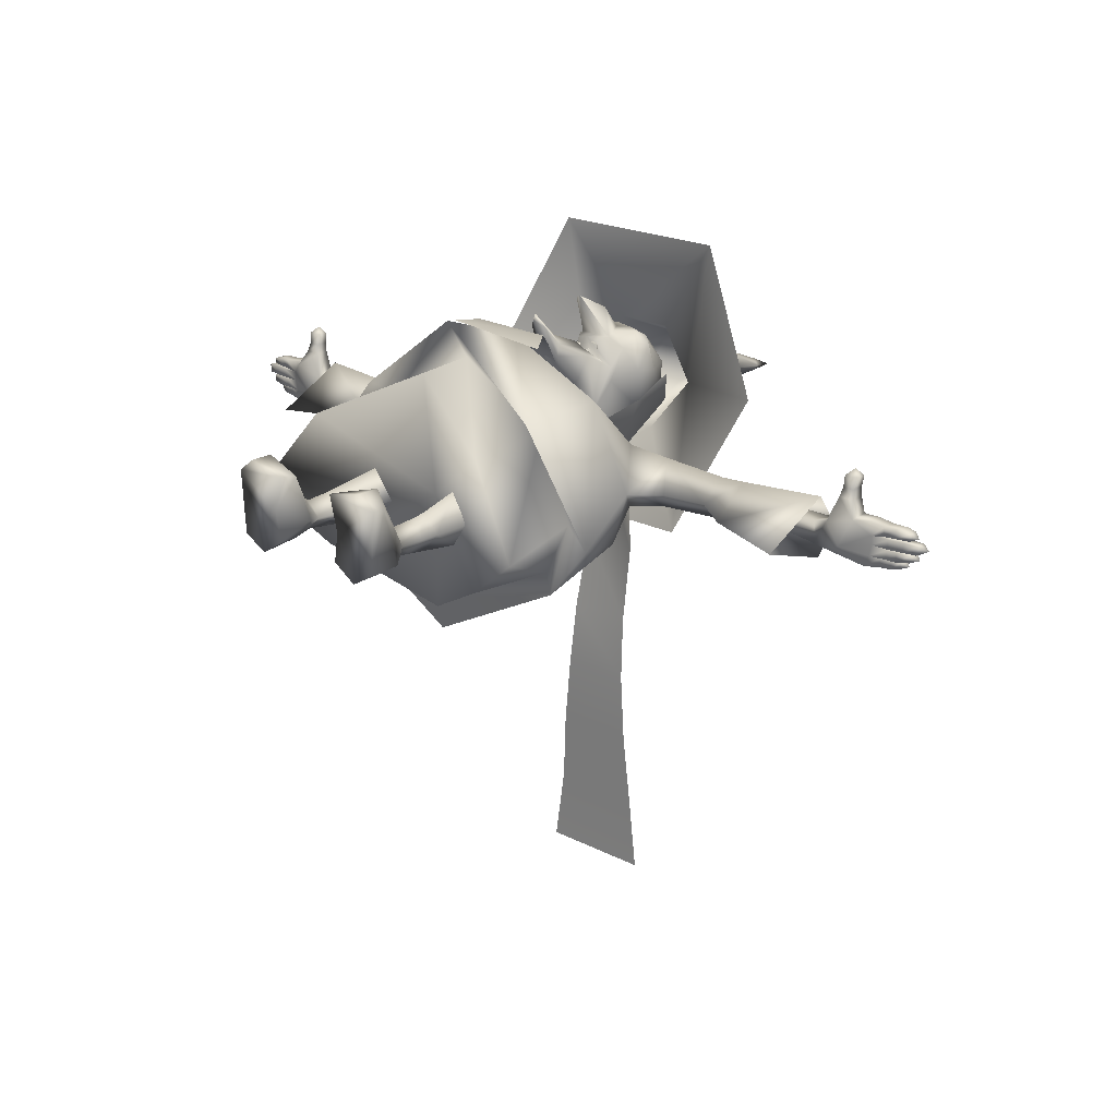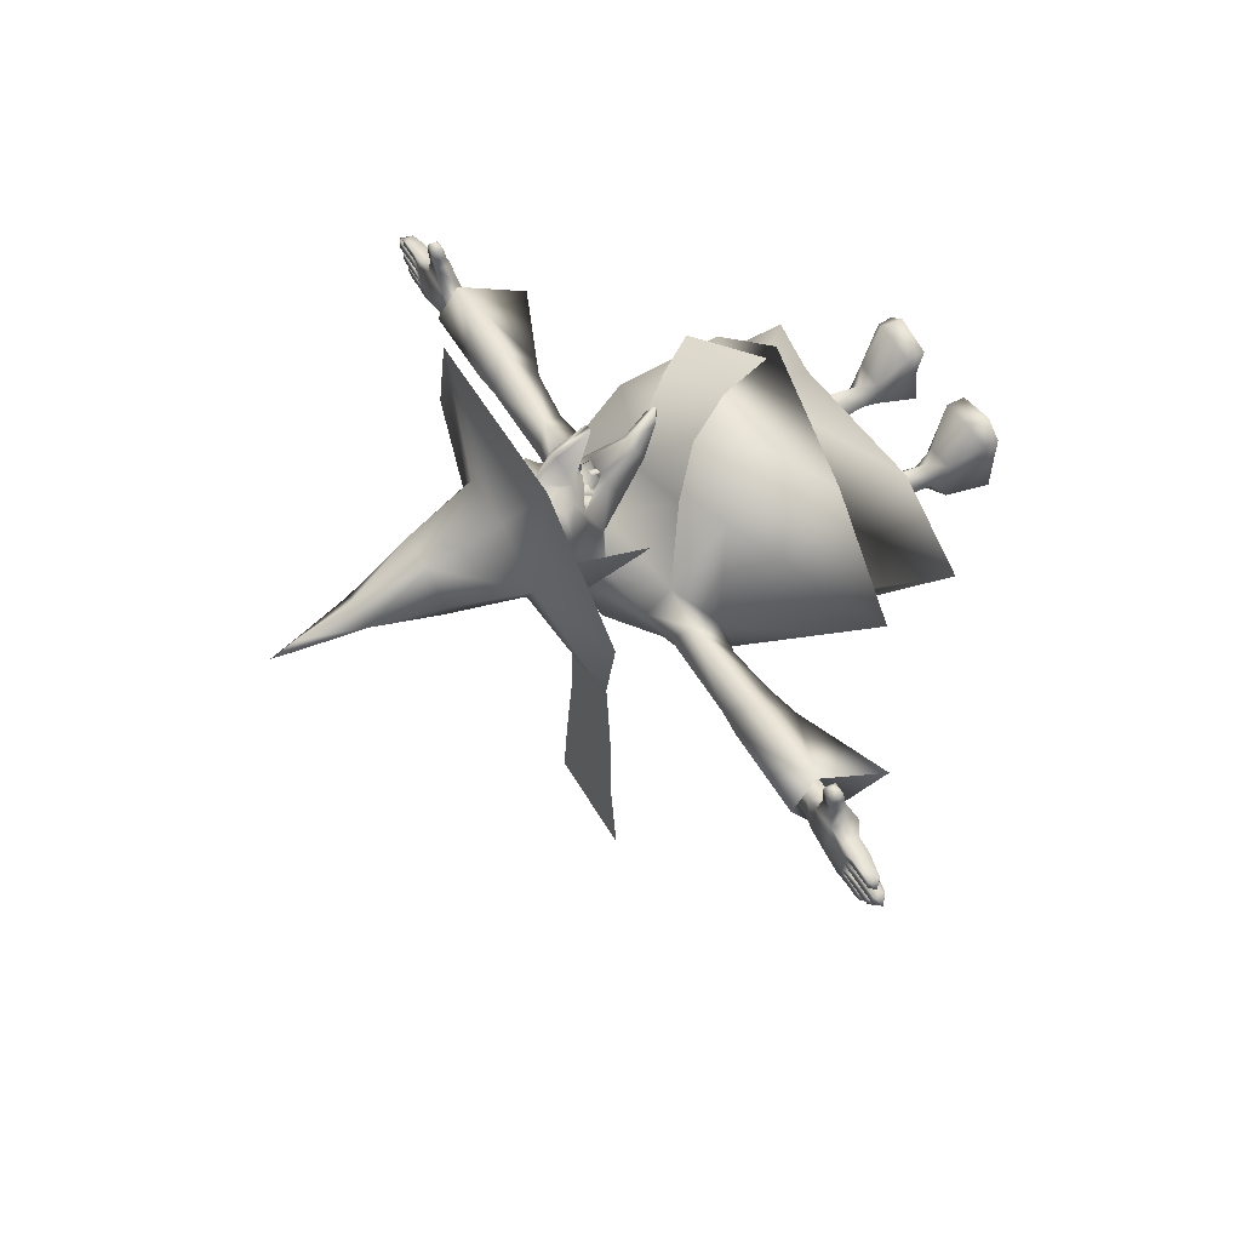
<metadata>
{"format":"obj","ext":"obj","renderer":"f3d","projection":"perspective","resolution":1024,"background":"white","views":[{"elev":20.2,"azim":43.2,"up":"+Z"},{"elev":49.8,"azim":-118.3,"up":"+Z"}]}
</metadata>
<code>
v 0 268 20
v 9 267 12
v 0 265 3
v -9 267 12
v 18 238 17
v 9 235 2
v 9 240 32
v -9 240 32
v -9 235 2
v -18 238 17
v 3 292 7
v 0 304 5
v 0 293 10
v 0 291 4
v -3 292 7
v -43 205 88
v -13 210 45
v -31 206 22
v -74 194 25
v 43 205 88
v 13 210 45
v 31 206 22
v 76 194 25
v 43 182 -42
v 13 201 -2
v -43 182 -42
v -13 201 -2
v 0 164 44
v -5 163 42
v 0 149 50
v -4 139 56
v 0 137 62
v -9 162 39
v -4 148 47
v -6 145 42
v -8 155 28
v 0 144 39
v 0 136 59
v 0 152 27
v 6 145 42
v 9 162 39
v 4 148 47
v 5 163 42
v 4 139 56
v 8 155 28
v -3 167 43
v -4 167 42
v -2 163 42
v -3 161 40
v -1 168 42
v 0 162 40
v 7 168 37
v 4 168 41
v 7 160 37
v 5 162 40
v 8 168 32
v 8 160 32
v 0 204 4
v 0 192 -5
v -16 190 9
v -2 181 57
v 0 191 46
v -15 206 29
v 0 214 17
v 0 213 36
v 11 202 37
v 15 206 29
v 0 182 57
v 2 181 57
v 0 166 65
v 2 166 64
v -2 166 64
v -10 165 14
v -13 173 26
v -12 177 6
v -8 177 45
v 0 171 45
v 8 177 45
v 0 177 45
v 12 177 6
v 13 173 26
v 10 165 14
v -12 174 32
v 0 175 31
v -17 202 13
v 16 190 9
v 12 174 32
v 5 171 44
v -5 171 44
v 17 202 13
v -6 161 32
v 0 160 29
v 6 161 32
v 0 157 19
v -16 176 -8
v -26 152 14
v -22 182 17
v -17 206 11
v 0 188 -13
v 0 206 2
v 17 206 11
v 16 176 -8
v 18 206 24
v 22 182 17
v 26 152 14
v -18 206 24
v 7 169 43
v 4 172 43
v 3 172 43
v 5 168 44
v 8 169 41
v 5 173 41
v -7 174 39
v -8 174 38
v -8 169 38
v -9 169 36
v -6 174 39
v -5 169 39
v 191 156 -1
v 191 156 3
v 189 150 -1
v 189 150 3
v 184 156 3
v 184 149 3
v 184 156 -1
v 184 149 -1
v 194 156 -2
v 193 150 -2
v 194 156 -6
v 193 150 -6
v 187 156 -6
v 186 149 -6
v 186 149 -2
v 187 156 -2
v 192 156 -11
v 190 150 -7
v 190 150 -11
v 192 156 -7
v 185 156 -7
v 185 150 -7
v 185 150 -11
v 185 156 -11
v 187 151 -11
v 187 156 -11
v 187 151 -15
v 187 156 -15
v 182 156 -11
v 182 150 -15
v 182 150 -11
v 182 156 -15
v 167 150 15
v 162 150 15
v 162 156 15
v 167 156 15
v 161 155 11
v 161 149 11
v 168 149 11
v 168 155 11
v -189 150 -1
v -191 156 3
v -191 156 -1
v -189 150 3
v -184 156 -1
v -184 149 3
v -184 156 3
v -184 149 -1
v -194 156 -6
v -193 150 -2
v -194 156 -2
v -193 150 -6
v -186 149 -2
v -186 149 -6
v -187 156 -6
v -187 156 -2
v -190 150 -11
v -190 150 -7
v -192 156 -11
v -192 156 -7
v -185 150 -11
v -185 150 -7
v -185 156 -7
v -185 156 -11
v -187 151 -15
v -187 156 -11
v -187 151 -11
v -187 156 -15
v -182 150 -11
v -182 150 -15
v -182 156 -11
v -182 156 -15
v -162 156 15
v -162 150 15
v -167 150 15
v -167 156 15
v -168 149 11
v -161 149 11
v -161 155 11
v -168 155 11
v -3 89 68
v -3 82 68
v 32 105 58
v 32 98 59
v -8 111 63
v -8 105 64
v 18 123 58
v 19 117 58
v -18 130 55
v -18 124 55
v 7 138 49
v 8 132 49
v -29 142 38
v -29 135 39
v 3 148 36
v 4 142 36
v 38 151 -46
v 8 164 -46
v 7 155 -46
v 38 159 -46
v 44 150 -203
v -7 158 -203
v -7 150 -203
v 44 158 -203
v 40 149 -170
v -2 158 -170
v -3 149 -170
v 40 158 -170
v 37 149 -140
v 0 157 -140
v 0 149 -140
v 37 157 -140
v 35 148 -109
v 3 157 -109
v 3 148 -109
v 35 157 -109
v 36 149 -80
v 6 158 -80
v 5 149 -80
v 35 158 -80
v 43 129 32
v 0 144 38
v 0 124 55
v 43 153 7
v 0 160 -50
v 47 137 -35
v 0 136 -63
v 55 137 -10
v 41 155 -23
v -43 129 32
v -47 137 -35
v -41 155 -23
v -43 153 7
v -55 137 -10
v 61 82 -40
v 85 78 -14
v 0 83 69
v 48 81 33
v -85 78 -14
v 0 77 -70
v -61 82 -40
v -48 81 33
v 195 156 2
v 198 154 0
v 195 156 -1
v 195 151 2
v 195 151 -1
v 199 156 -2
v 199 151 -2
v 203 154 -4
v 199 151 -6
v 199 156 -6
v 196 156 -7
v 199 154 -9
v 196 156 -10
v 196 151 -10
v 196 151 -7
v 191 156 -11
v 194 154 -13
v 191 156 -14
v 191 152 -14
v 191 152 -11
v 162 156 20
v 165 154 23
v 168 156 20
v 162 151 20
v 168 151 20
v 178 156 -2
v 169 156 4
v 177 156 4
v 157 146 -12
v 157 156 -12
v 166 156 -14
v 177 149 4
v 157 155 0
v 171 145 4
v 164 145 -9
v 175 149 -16
v 177 149 -11
v 178 149 -2
v 177 156 -11
v 175 156 -16
v 178 156 -6
v 178 149 -6
v 157 146 0
v 150 151 -19
v 150 118 -9
v 109 134 -9
v 109 151 -16
v 150 151 8
v 109 151 5
v 109 161 -6
v 150 161 -6
v 109 150 -6
v 136 146 -3
v 151 146 -1
v 136 155 -1
v 151 155 -1
v 136 146 -9
v 151 155 -11
v 136 155 -10
v 151 146 -11
v 97 139 -5
v 97 152 4
v 63 154 5
v 73 141 -7
v 97 160 -6
v 97 152 -15
v 56 160 -6
v 62 152 -17
v -195 156 -1
v -198 154 0
v -195 156 2
v -195 151 2
v -195 151 -1
v -203 154 -4
v -199 151 -2
v -199 156 -2
v -199 151 -6
v -199 156 -6
v -196 156 -10
v -199 154 -9
v -196 156 -7
v -196 151 -10
v -196 151 -7
v -191 156 -14
v -194 154 -13
v -191 156 -11
v -191 152 -14
v -191 152 -11
v -168 156 20
v -165 154 23
v -162 156 20
v -162 151 20
v -168 151 20
v -177 156 4
v -169 156 4
v -178 156 -2
v -166 156 -14
v -157 156 -12
v -157 146 -12
v -177 149 4
v -157 155 0
v -171 145 4
v -177 149 -11
v -175 149 -16
v -164 145 -9
v -178 149 -2
v -175 156 -16
v -177 156 -11
v -178 156 -6
v -178 149 -6
v -157 146 0
v -109 134 -9
v -150 118 -9
v -150 151 -19
v -109 151 -16
v -150 151 8
v -109 151 5
v -109 161 -6
v -150 161 -6
v -109 150 -6
v -136 155 -1
v -151 146 -1
v -136 146 -3
v -151 155 -1
v -136 146 -9
v -151 155 -11
v -136 155 -10
v -151 146 -11
v -63 154 5
v -97 152 4
v -97 139 -5
v -73 141 -7
v -56 160 -6
v -97 152 -15
v -97 160 -6
v -62 152 -17
v 39 0 -15
v 41 0 13
v 19 0 -1
v 15 0 15
v 15 8 14
v 18 18 -9
v 28 0 -21
v 21 18 -1
v 17 0 -14
v 28 18 -19
v 35 18 -16
v 33 0 19
v 34 18 0
v 41 6 12
v 33 10 19
v -19 0 -1
v -41 0 13
v -39 0 -15
v -15 0 15
v -18 18 -9
v -15 8 14
v -28 0 -21
v -21 18 -1
v -17 0 -14
v -28 18 -19
v -35 18 -16
v -33 0 19
v -41 6 12
v -34 18 0
v -33 10 19
v 48 93 -36
v 45 52 -35
v 0 90 -59
v 77 41 -12
v 60 94 -12
v 44 94 26
v 0 94 51
v 0 68 49
v 49 50 25
v -44 94 26
v -60 94 -12
v -77 41 -12
v 0 74 -59
v -45 52 -35
v -48 93 -36
v -49 50 25
v 0 74 -7
v 16 167 -4
v 13 172 -15
v -13 172 -15
v -16 167 -4
v 0 159 11
v 0 175 -20
v 0 268 20
v -9 267 12
v 9 267 12
v 0 265 3
v 9 240 32
v -9 240 32
v 9 235 2
v -9 235 2
v -18 238 17
v 18 238 17
v -38 161 -9
v 38 161 -9
v -184 149 3
v -184 149 -1
v -184 156 3
v -184 156 -1
v -187 151 -15
v -187 151 -11
v -187 156 -11
v -187 156 -15
v -193 150 -6
v -193 150 -2
v -194 156 -2
v -194 156 -6
v -167 150 15
v -162 150 15
v -162 156 15
v -167 156 15
v -189 150 3
v -189 150 -1
v -191 156 3
v -191 156 -1
v -186 149 -6
v -186 149 -2
v -187 156 -2
v -187 156 -6
v -182 150 -11
v -182 150 -15
v -182 156 -11
v -182 156 -15
v -185 150 -7
v -185 150 -11
v -185 156 -7
v -185 156 -11
v -161 149 11
v -168 149 11
v -168 155 11
v -161 155 11
v -190 150 -11
v -190 150 -7
v -192 156 -7
v -192 156 -11
v 184 149 3
v 184 149 -1
v 184 156 3
v 184 156 -1
v 187 151 -11
v 187 151 -15
v 187 156 -15
v 187 156 -11
v 193 150 -2
v 193 150 -6
v 194 156 -6
v 194 156 -2
v 162 150 15
v 167 150 15
v 167 156 15
v 162 156 15
v 189 150 3
v 189 150 -1
v 191 156 3
v 191 156 -1
v 186 149 -2
v 186 149 -6
v 187 156 -6
v 187 156 -2
v 182 150 -11
v 182 150 -15
v 182 156 -11
v 182 156 -15
v 185 150 -7
v 185 150 -11
v 185 156 -7
v 185 156 -11
v 161 149 11
v 168 149 11
v 168 155 11
v 161 155 11
v 190 150 -7
v 190 150 -11
v 192 156 -11
v 192 156 -7
v -20 24 -10
v -26 24 -16
v -26 24 -3
v -32 24 -10
v 26 42 -1
v 26 36 -2
v 32 35 -10
v 19 33 -10
v 32 44 -10
v 18 40 -10
v 26 42 -18
v 26 33 -17
v 20 24 -10
v 26 24 -3
v 26 24 -16
v 32 24 -10
v -26 36 -2
v -32 35 -10
v -19 33 -10
v -26 33 -17
v -26 42 -1
v -24 61 3
v -32 44 -10
v -32 61 -10
v -18 40 -10
v -14 61 -10
v -26 42 -18
v -24 61 -21
v 24 61 3
v 32 61 -10
v 14 61 -10
v 24 61 -21
v -29 142 38
v -18 130 55
v 3 148 36
v 7 138 49
v -8 111 63
v 18 123 58
v -3 89 68
v 32 105 58
v 38 159 -46
v 35 158 -80
v 8 164 -46
v 6 158 -80
v 35 157 -109
v 37 157 -140
v 3 157 -109
v 0 157 -140
v 40 158 -170
v 44 158 -203
v -2 158 -170
v -7 158 -203
v -2 187 45
v -19 196 28
v -11 202 37
v 0 200 44
v 19 196 28
v -20 184 30
v -13 179 40
v -5 182 43
v 13 181 40
v 2 187 45
v 20 184 30
v -5 197 46
v -12 192 46
v -17 185 41
v -18 193 40
v -11 200 40
v 14 196 43
v 9 193 46
v 18 193 40
v 16 185 42
v 12 190 46
g material_2
f 594 597 605
f 606 609 608
f 605 609 606
f 608 607 606
f 614 610 611
f 612 610 614
f 614 613 612
g material_5
f 594 605 606
f 606 607 601
f 594 606 601
f 603 613 614
f 614 611 603
f 602 613 603
g material_6
f 416 421 542
f 421 543 542
f 544 425 419
f 545 425 544
f 545 422 425
f 545 543 422
f 543 421 422
f 448 447 251
f 240 448 251
f 461 445 444
f 461 247 445
f 446 250 460
f 242 461 444
f 243 446 449
f 449 247 243
f 242 448 240
f 242 444 448
f 447 460 251
f 449 445 247
f 546 547 548
f 546 549 547
f 548 550 546
f 546 551 549
f 552 549 551
f 552 553 549
f 548 552 550
f 548 553 552
f 554 402 404
f 404 555 554
f 554 406 402
f 554 556 406
f 404 409 555
f 555 409 557
f 409 407 557
f 407 556 557
f 407 406 556
f 544 558 545
f 558 559 545
f 544 542 558
f 542 560 558
f 542 543 560
f 543 561 560
f 543 545 561
f 545 559 561
f 562 563 564
f 563 565 564
f 562 566 563
f 566 567 563
f 566 568 567
f 568 569 567
f 568 564 569
f 564 565 569
f 557 547 555
f 557 548 547
f 547 554 555
f 547 549 554
f 549 556 554
f 549 553 556
f 553 557 556
f 553 548 557
f 550 570 546
f 550 571 570
f 570 551 546
f 570 572 551
f 572 552 551
f 572 573 552
f 573 550 552
f 573 571 550
f 574 575 576
f 575 577 576
f 575 578 577
f 578 579 577
f 574 448 251
f 574 576 448
f 578 580 579
f 580 581 579
f 447 446 460
f 243 250 446
f 559 558 562
f 558 560 562
f 562 564 559
f 560 566 562
f 566 560 568
f 560 561 568
f 564 568 559
f 568 561 559
f 419 416 542
f 542 544 419
g Group 5
f 582 583 584
f 583 585 584
f 586 587 588
f 587 589 588
f 583 586 585
f 586 588 585
f 590 591 592
f 591 593 592
f 587 590 589
f 590 592 589
f 582 445 247
f 582 584 445
g Group 7
f 83 84 77
f 87 88 77
f 77 84 87
f 77 89 83
f 84 83 91
f 84 91 92
f 92 93 84
f 93 87 84
f 29 28 92
f 92 91 29
f 29 91 83
f 92 28 43
g Group 9
f 605 597 609
g Group 11
f 46 47 48
f 47 49 48
f 50 48 51
f 50 46 48
f 52 53 54
f 53 55 54
f 56 54 57
f 56 52 54
f 107 108 109
f 110 107 109
f 107 111 112
f 107 112 108
f 113 114 115
f 114 116 115
f 117 115 118
f 117 113 115
g Group 12
f 411 409 404
f 419 425 426
f 401 411 404
f 411 410 409
f 425 424 426
f 419 426 417
f 239 240 241
f 239 242 240
f 243 244 245
f 246 244 247
f 241 240 248
f 239 246 242
f 247 244 243
f 243 249 250
f 251 252 248
f 250 249 252
f 245 249 243
f 240 251 248
f 244 253 245
f 254 246 239
f 241 255 256
f 254 253 244
f 248 252 257
f 256 254 239
f 246 254 244
f 253 258 245
f 245 258 259
f 249 257 252
f 248 257 260
f 260 255 241
f 249 259 257
f 245 259 249
f 241 256 239
f 248 260 241
f 304 305 306
f 304 306 307
f 306 305 308
f 309 306 308
f 304 307 310
f 311 304 310
f 308 311 310
f 308 310 309
f 308 305 312
f 321 322 323
f 323 324 321
f 325 326 327
f 326 328 327
f 326 321 328
f 328 321 324
f 327 323 325
f 323 322 325
f 372 373 374
f 375 372 374
f 376 373 372
f 376 372 377
f 378 375 374
f 378 374 379
f 378 379 376
f 377 378 376
f 374 373 380
f 380 373 376
f 379 374 380
f 376 379 380
f 389 390 391
f 391 392 389
f 393 394 395
f 393 396 394
f 396 391 394
f 392 391 396
f 395 389 393
f 395 390 389
f 427 428 429
f 430 431 432
f 433 434 435
f 430 428 427
f 436 437 438
f 435 430 432
f 431 430 427
f 428 439 429
f 429 439 440
f 441 438 437
f 436 438 442
f 442 434 433
f 441 440 438
f 429 440 441
f 433 435 432
f 436 442 433
f 434 442 443
f 443 435 434
f 442 438 443
f 438 440 443
f 440 439 443
f 443 439 428
f 430 443 428
f 443 430 435
f 432 254 256
f 432 431 254
f 432 256 255
f 255 433 432
f 255 436 433
f 255 260 436
f 436 257 437
f 436 260 257
f 441 437 259
f 437 257 259
f 429 259 258
f 429 441 259
f 258 253 429
f 253 427 429
f 427 253 431
f 253 254 431
f 252 392 396
f 250 252 396
f 393 460 250
f 460 393 389
f 389 392 252
f 389 252 251
f 396 393 250
f 251 460 389
f 391 372 375
f 394 391 375
f 377 372 391
f 377 391 390
f 395 394 375
f 395 375 378
f 395 378 377
f 390 395 377
f 328 324 246
f 328 246 247
f 247 461 327
f 323 327 461
f 246 324 323
f 242 246 323
f 247 327 328
f 323 461 242
f 307 306 321
f 307 321 326
f 321 306 309
f 322 321 309
f 307 326 325
f 310 307 325
f 309 310 325
f 309 325 322
f 11 12 13
f 14 12 11
f 14 15 12
f 15 13 12
f 16 17 18
f 19 16 18
f 16 20 17
f 20 21 17
f 20 22 21
f 20 23 22
f 22 23 24
f 25 22 24
f 24 26 25
f 26 27 25
f 26 18 27
f 19 18 26
f 312 305 304
f 312 304 311
f 312 311 308
f 397 398 399
f 400 399 398
f 399 401 402
f 397 399 403
f 402 401 404
f 399 405 403
f 397 403 406
f 399 400 401
f 405 399 402
f 397 406 407
f 398 408 400
f 409 410 407
f 401 408 411
f 398 397 410
f 408 398 410
f 408 410 411
f 410 397 407
f 403 405 406
f 406 405 402
f 400 408 401
f 412 413 414
f 413 412 415
f 416 417 412
f 418 412 414
f 419 417 416
f 418 420 412
f 421 418 414
f 417 415 412
f 416 412 420
f 422 421 414
f 415 423 413
f 422 424 425
f 426 423 417
f 424 414 413
f 424 413 423
f 426 424 423
f 422 414 424
f 421 420 418
f 416 420 421
f 417 423 415
f 450 13 451
f 14 11 452
f 451 13 15
f 11 13 450
f 453 451 15
f 14 453 15
f 14 452 453
f 452 11 450
f 454 450 455
f 453 452 456
f 455 450 451
f 452 450 454
f 457 458 451
f 453 457 451
f 453 456 457
f 459 452 454
f 452 459 456
f 458 455 451
f 21 455 17
f 21 454 455
f 18 17 455
f 18 455 458
f 27 18 458
f 457 27 458
f 457 25 27
f 457 456 25
f 456 22 25
f 456 459 22
f 454 22 459
f 22 454 21
f 95 96 97
f 97 98 95
f 98 99 95
f 98 100 99
f 101 102 99
f 101 103 104
f 104 105 102
f 101 104 102
f 100 101 99
f 97 106 98
g Group 13
f 28 29 30
f 31 32 30
f 33 34 29
f 35 31 34
f 36 35 33
f 37 31 35
f 31 30 34
f 38 32 31
f 35 36 39
f 38 31 37
f 30 29 34
f 35 34 33
f 37 35 39
f 39 40 37
f 41 42 40
f 42 43 30
f 37 44 38
f 39 45 40
f 44 32 38
f 42 30 44
f 40 44 37
f 41 40 45
f 42 44 40
f 43 42 41
f 30 32 44
f 30 43 28
f 58 59 60
f 61 62 594
f 63 595 596
f 64 63 65
f 597 65 596
f 66 598 67
f 62 68 69
f 68 70 71
f 72 70 68
f 73 74 75
f 76 70 72
f 77 78 79
f 80 81 82
f 595 63 85
f 86 59 58
f 594 62 597
f 61 594 76
f 61 76 72
f 60 74 599
f 70 79 78
f 74 600 599
f 594 601 76
f 89 76 83
f 601 600 76
f 79 76 77
f 61 68 62
f 78 602 603
f 90 598 86
f 66 65 597
f 60 595 85
f 67 90 64
f 90 67 598
f 76 89 77
f 58 60 85
f 83 76 600
f 87 78 88
f 64 85 63
f 603 62 69
f 76 79 70
f 65 67 64
f 71 70 78
f 60 599 595
f 60 75 74
f 65 63 596
f 602 78 87
f 604 602 81
f 61 72 68
f 83 74 73
f 90 86 58
f 74 83 600
f 64 58 85
f 77 88 78
f 604 81 86
f 59 86 80
f 90 58 64
f 602 87 81
f 71 78 69
f 82 81 87
f 68 71 69
f 78 603 69
f 597 62 603
f 66 67 65
f 81 80 86
f 598 604 86
f 94 82 73
f 597 596 609
f 596 595 609
f 595 608 609
f 599 607 608
f 595 599 608
f 601 607 600
f 607 599 600
f 610 612 598
f 612 604 598
f 612 613 604
f 602 604 613
f 610 597 611
f 611 597 603
f 610 598 66
f 610 66 597
f 444 445 80
f 59 80 445
f 75 446 447
f 446 75 59
f 73 75 447
f 82 94 448
f 448 94 73
f 444 82 448
f 446 59 449
f 448 73 447
f 82 444 80
f 449 59 445
f 73 36 33
f 83 73 33
f 36 73 39
f 94 39 73
f 83 33 29
f 39 82 45
f 87 93 43
f 43 93 92
f 41 82 87
f 41 45 82
f 43 41 87
f 82 39 94
f 329 330 331
f 331 330 332
f 330 333 332
f 330 329 333
f 334 335 336
f 334 337 335
f 338 337 334
f 338 334 336
f 339 340 341
f 342 340 339
f 343 340 342
f 341 340 343
f 344 345 346
f 347 345 344
f 345 348 346
f 347 348 345
f 349 350 351
f 350 352 351
f 350 353 352
f 349 353 350
f 354 355 356
f 357 358 359
f 355 357 356
f 360 355 354
f 355 361 357
f 362 355 360
f 363 364 365
f 360 366 362
f 357 367 368
f 367 357 364
f 359 364 357
f 362 366 365
f 356 357 369
f 357 368 369
f 366 370 365
f 370 363 365
f 371 362 365
f 359 371 365
f 359 365 364
f 357 361 358
f 381 382 383
f 384 382 381
f 383 382 385
f 386 384 381
f 387 386 381
f 388 386 387
f 385 388 387
f 382 388 385
f 462 366 360
f 463 366 462
f 354 356 464
f 464 356 465
f 354 464 462
f 462 360 354
f 465 356 366
f 366 463 465
f 348 466 467
f 347 466 348
f 468 469 346
f 346 469 344
f 468 346 348
f 348 467 468
f 344 469 466
f 466 347 344
f 335 470 471
f 337 470 335
f 472 473 336
f 336 473 338
f 472 336 335
f 335 471 472
f 338 473 470
f 470 337 338
f 352 474 475
f 353 474 352
f 476 477 351
f 351 477 349
f 476 351 352
f 352 475 476
f 349 477 474
f 474 353 349
f 478 463 462
f 479 463 478
f 464 465 480
f 480 465 481
f 464 480 478
f 478 462 464
f 481 465 463
f 463 479 481
f 471 482 483
f 470 482 471
f 484 485 472
f 472 485 473
f 484 472 471
f 471 483 484
f 473 485 482
f 482 470 473
f 486 364 363
f 487 364 486
f 368 367 488
f 488 367 489
f 368 488 486
f 486 363 368
f 489 367 364
f 364 487 489
f 490 363 370
f 491 363 490
f 369 368 492
f 492 368 493
f 369 492 490
f 490 370 369
f 493 368 363
f 363 491 493
f 494 362 371
f 495 362 494
f 361 355 496
f 497 371 361
f 497 494 371
f 355 495 496
f 355 362 495
f 361 496 497
f 343 498 499
f 342 498 343
f 500 501 341
f 341 501 339
f 500 341 343
f 343 499 500
f 339 501 498
f 498 342 339
f 332 479 478
f 333 479 332
f 480 481 331
f 331 481 329
f 480 331 332
f 332 478 480
f 329 481 479
f 479 333 329
f 467 487 486
f 466 487 467
f 488 489 468
f 468 489 469
f 488 468 467
f 467 486 488
f 469 489 487
f 487 466 469
f 499 491 490
f 498 491 499
f 492 493 500
f 500 493 501
f 492 500 499
f 499 490 492
f 501 493 491
f 491 498 501
f 483 370 366
f 482 370 483
f 356 369 484
f 484 369 485
f 356 484 483
f 483 366 356
f 485 369 370
f 370 482 485
f 475 495 494
f 474 495 475
f 497 496 476
f 476 496 477
f 497 476 475
f 475 494 497
f 477 496 495
f 495 474 477
f 384 371 382
f 361 371 384
f 382 371 388
f 358 361 384
f 386 358 384
f 359 358 386
f 388 359 386
f 371 359 388
f 261 262 263
f 264 262 261
f 264 265 262
f 265 263 262
f 266 267 268
f 267 269 268
f 268 269 270
f 266 268 270
f 271 272 273
f 273 272 274
f 274 272 275
f 275 272 271
f 276 277 278
f 278 277 279
f 276 280 277
f 277 280 279
f 281 282 283
f 281 284 282
f 284 285 282
f 282 285 283
f 286 287 288
f 289 290 291
f 286 291 287
f 288 287 292
f 291 293 287
f 292 287 294
f 295 296 297
f 294 298 292
f 299 300 291
f 296 291 300
f 289 291 296
f 295 298 294
f 301 291 286
f 301 299 291
f 295 302 298
f 295 297 302
f 295 294 303
f 295 303 289
f 296 295 289
f 290 293 291
f 313 314 315
f 315 314 316
f 317 314 313
f 315 316 318
f 315 318 319
f 319 318 320
f 319 320 317
f 317 320 314
f 292 298 502
f 502 298 503
f 504 286 288
f 505 286 504
f 502 504 288
f 288 292 502
f 298 286 505
f 505 503 298
f 506 507 280
f 280 507 279
f 276 508 509
f 278 508 276
f 280 276 509
f 509 506 280
f 507 508 278
f 278 279 507
f 510 511 267
f 267 511 269
f 266 512 513
f 270 512 266
f 267 266 513
f 513 510 267
f 511 512 270
f 270 269 511
f 514 515 284
f 284 515 285
f 281 516 517
f 283 516 281
f 284 281 517
f 517 514 284
f 515 516 283
f 283 285 515
f 502 503 518
f 518 503 519
f 520 505 504
f 521 505 520
f 518 520 504
f 504 502 518
f 503 505 521
f 521 519 503
f 522 523 510
f 510 523 511
f 513 524 525
f 512 524 513
f 510 513 525
f 525 522 510
f 523 524 512
f 512 511 523
f 297 296 526
f 526 296 527
f 528 300 299
f 529 300 528
f 526 528 299
f 299 297 526
f 296 300 529
f 529 527 296
f 302 297 530
f 530 297 531
f 532 299 301
f 533 299 532
f 530 532 301
f 301 302 530
f 297 299 533
f 533 531 297
f 303 294 534
f 534 294 535
f 536 287 293
f 293 303 537
f 303 534 537
f 536 535 287
f 535 294 287
f 537 536 293
f 538 539 275
f 275 539 274
f 271 540 541
f 273 540 271
f 275 271 541
f 541 538 275
f 539 540 273
f 273 274 539
f 518 519 264
f 264 519 265
f 261 521 520
f 263 521 261
f 264 261 520
f 520 518 264
f 519 521 263
f 263 265 519
f 526 527 506
f 506 527 507
f 509 529 528
f 508 529 509
f 506 509 528
f 528 526 506
f 527 529 508
f 508 507 527
f 530 531 538
f 538 531 539
f 541 533 532
f 540 533 541
f 538 541 532
f 532 530 538
f 531 533 540
f 540 539 531
f 298 302 522
f 522 302 523
f 525 301 286
f 524 301 525
f 522 525 286
f 286 298 522
f 302 301 524
f 524 523 302
f 534 535 514
f 514 535 515
f 517 536 537
f 516 536 517
f 514 517 537
f 537 534 514
f 535 536 516
f 516 515 535
f 314 303 316
f 316 303 293
f 320 303 314
f 316 293 290
f 316 290 318
f 318 290 289
f 318 289 320
f 320 289 303
g

</code>
